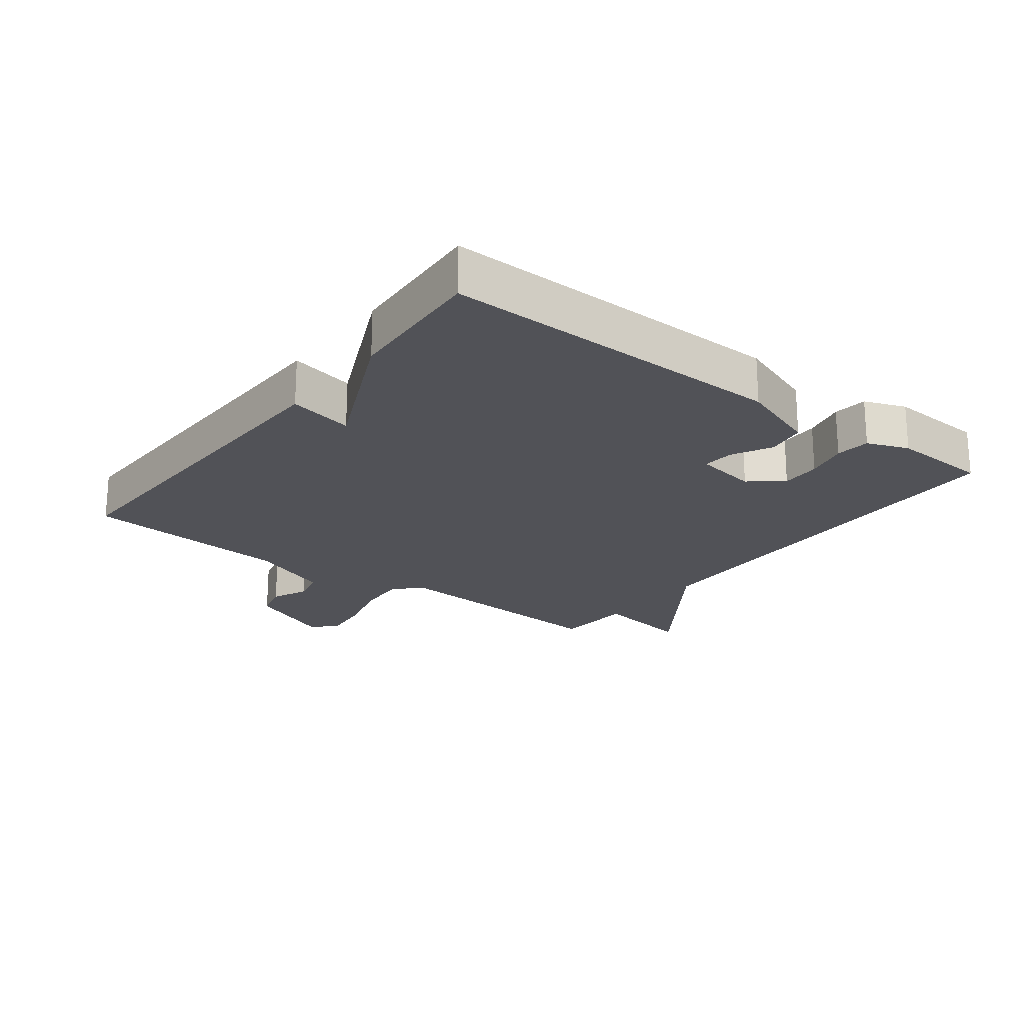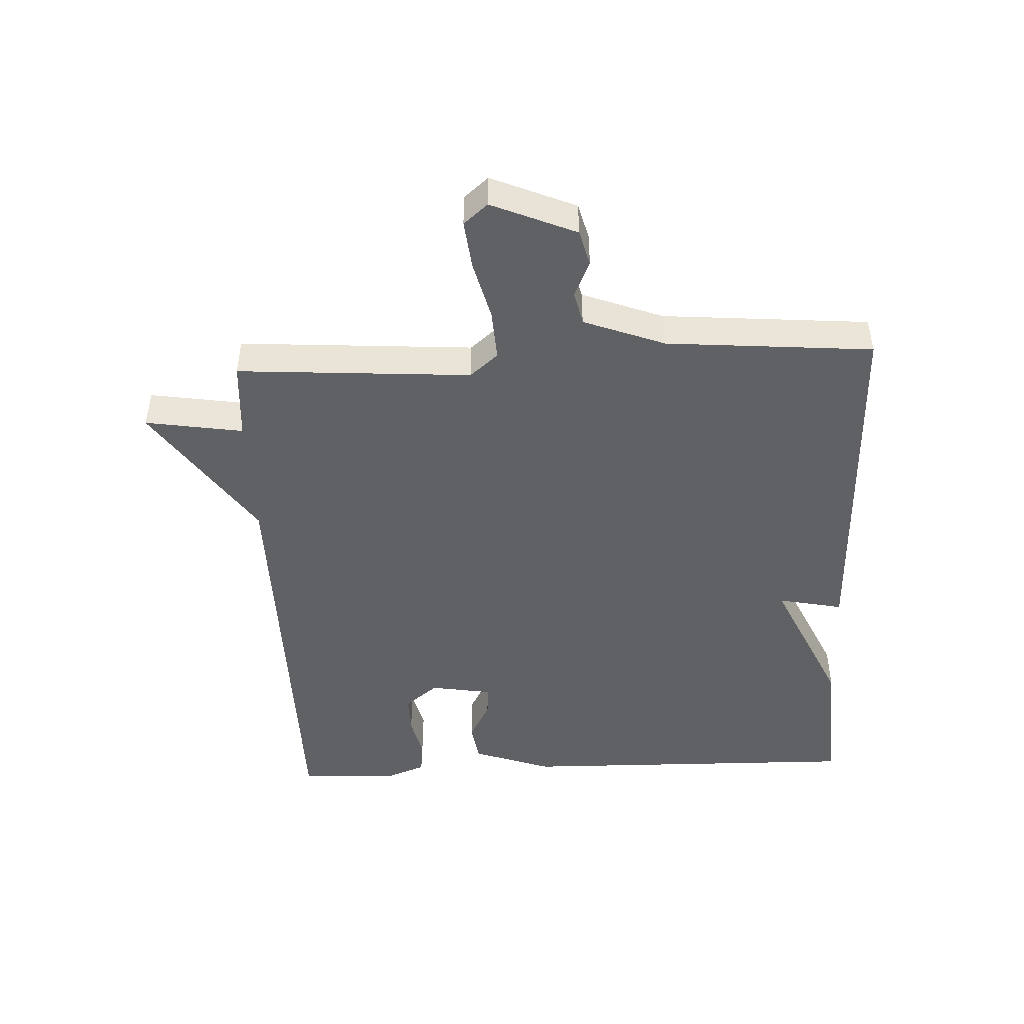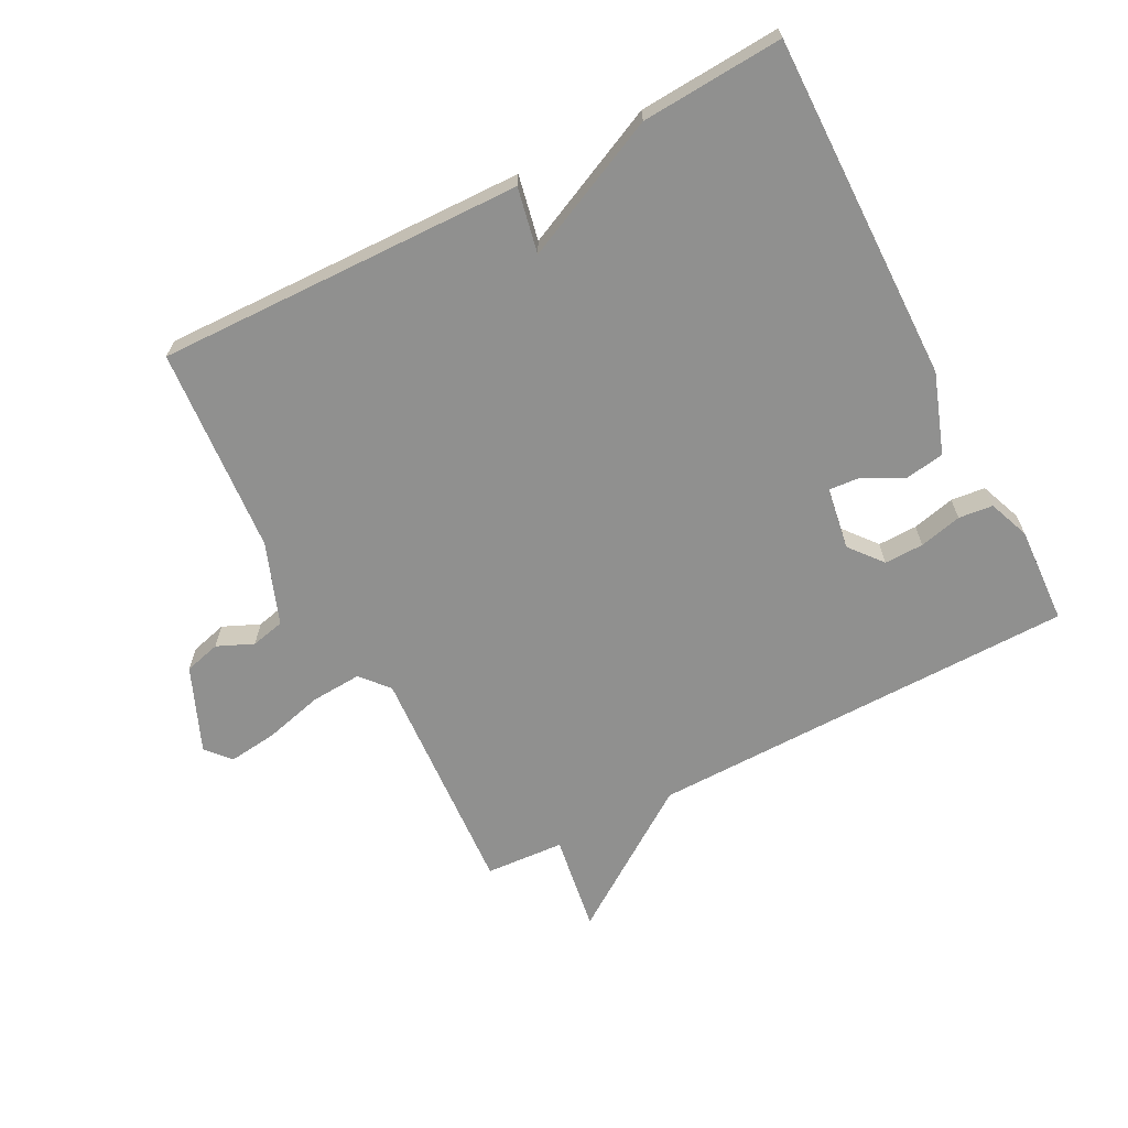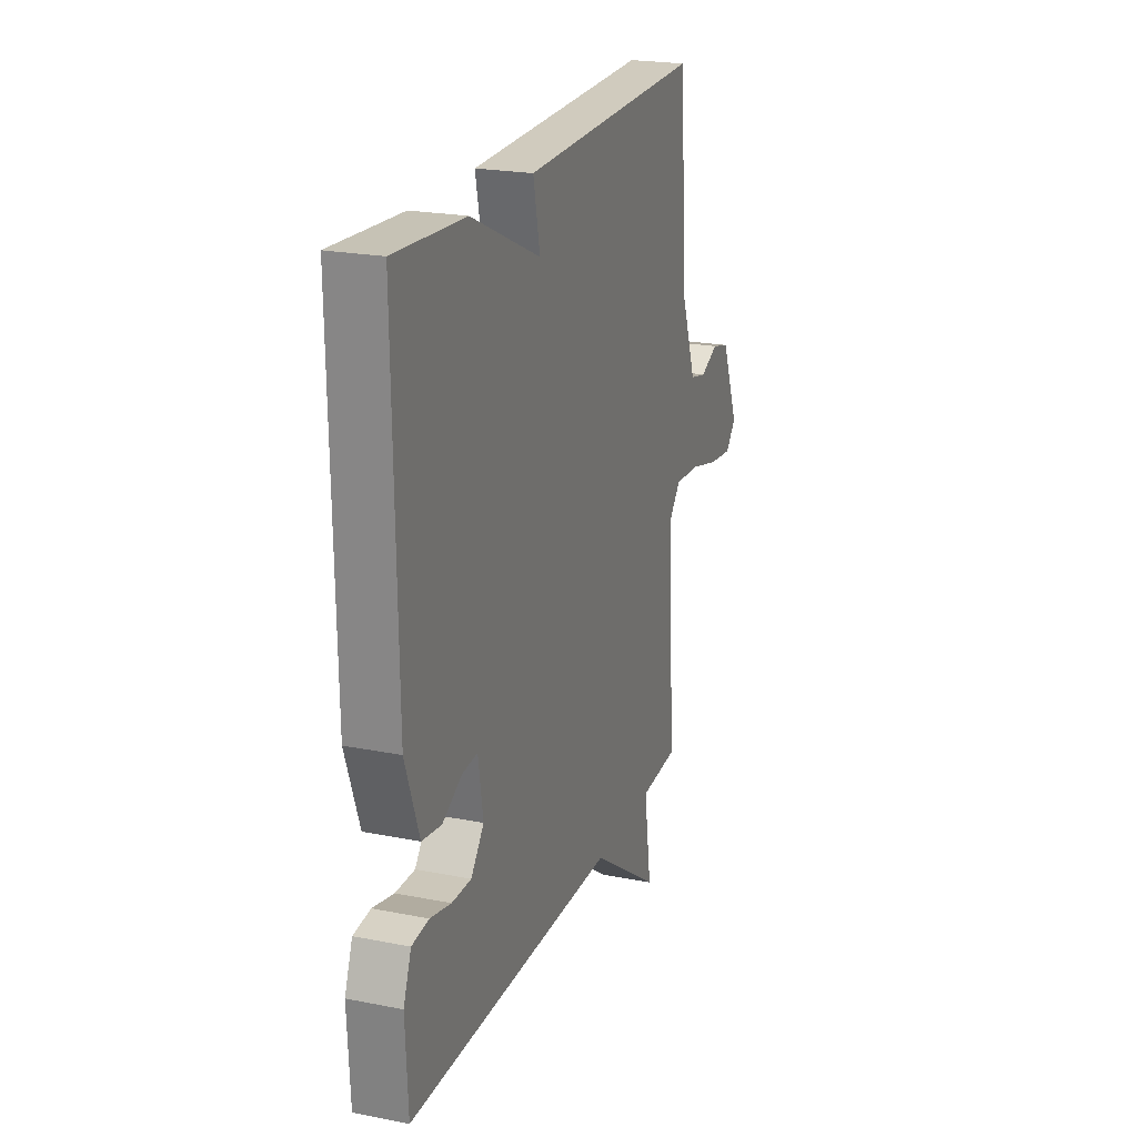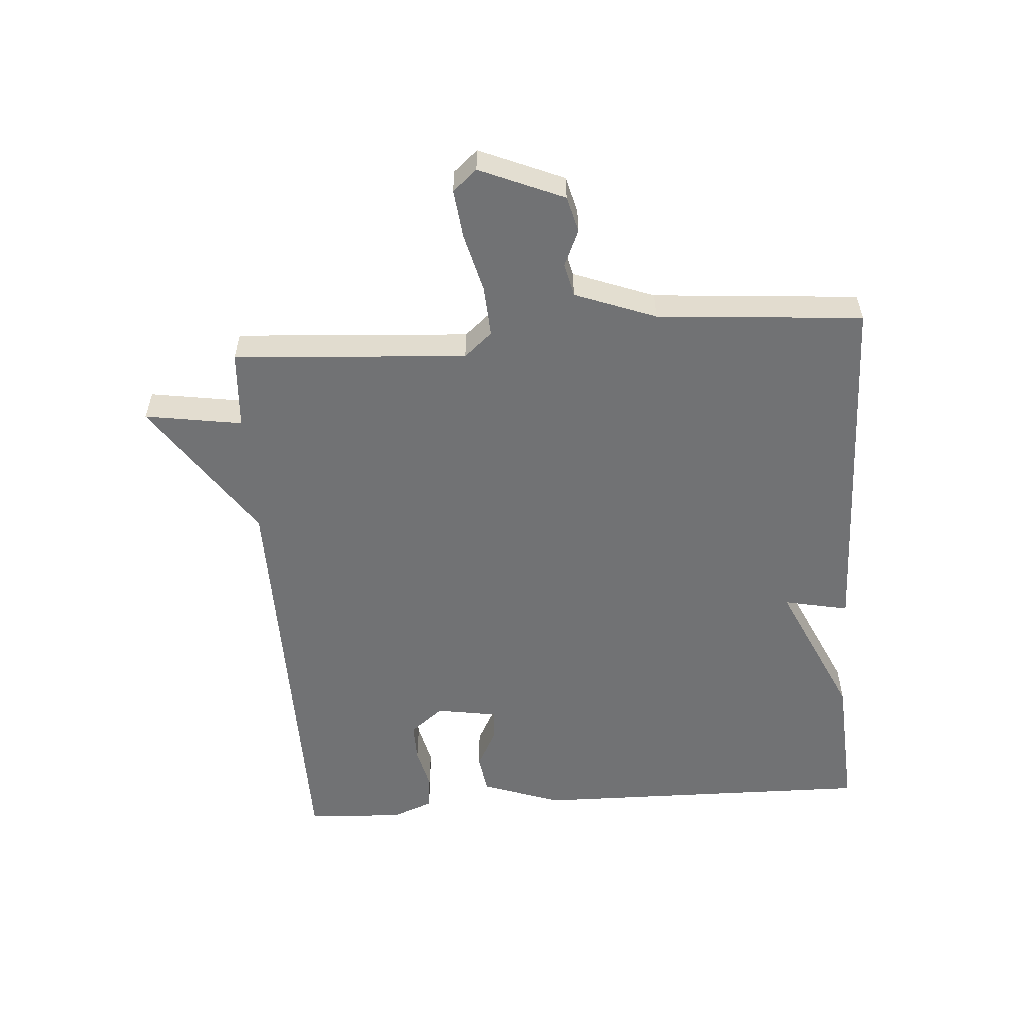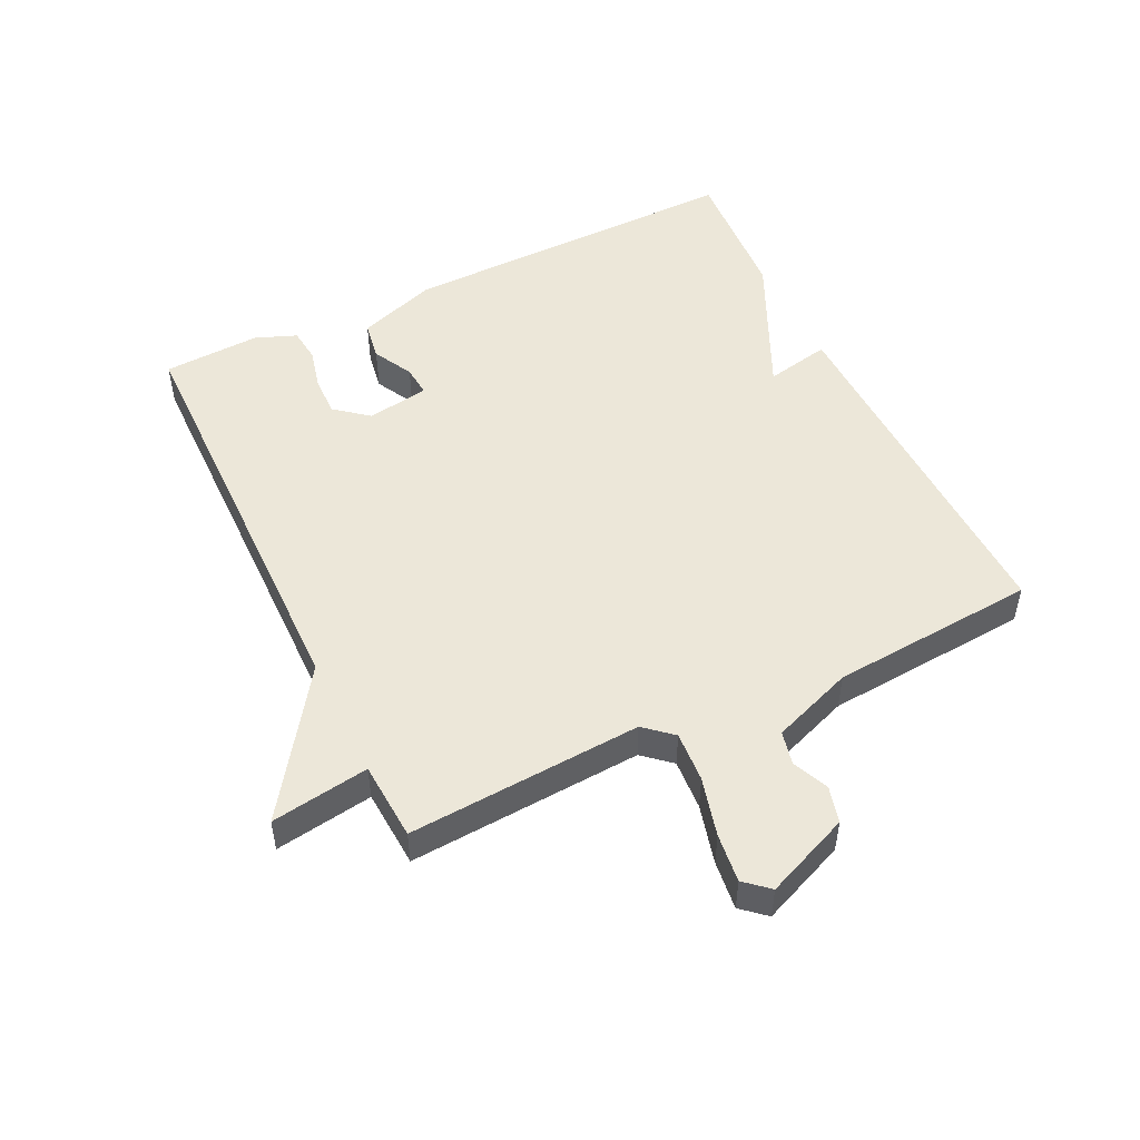
<metadata>
{"format":"obj","ext":"obj","renderer":"f3d","projection":"perspective","resolution":1024,"background":"white","views":[{"elev":-21.4,"azim":52.6,"up":"+Y"},{"elev":-46.9,"azim":-87.5,"up":"+Y"},{"elev":-65.6,"azim":27.6,"up":"+Y"},{"elev":22.1,"azim":109.1,"up":"+Z"},{"elev":-55.4,"azim":-85.9,"up":"+Y"},{"elev":50.1,"azim":-115.7,"up":"+Y"}]}
</metadata>
<code>
v 0.5 0.07 0.5
v 0.492 0.07 -0.045
v 0.448 0.07 -0.17
v 0.386 0.07 -0.18
v 0.323 0.07 -0.147
v 0.274 0.07 -0.143
v 0.258 0.07 -0.241
v 0.3 0.07 -0.293
v 0.362 0.07 -0.292
v 0.429 0.07 -0.276
v 0.483 0.07 -0.282
v 0.508 0.07 -0.347
v 0.5 0.07 -0.5
v -0.176 0.07 -0.508
v -0.4 0.07 -0.662
v -0.376 0.07 -0.508
v -0.5 0.07 -0.5
v -0.476 0.07 -0.132
v -0.514 0.07 -0.088
v -0.594 0.07 -0.093
v -0.687 0.07 -0.117
v -0.764 0.07 -0.126
v -0.797 0.07 -0.088
v -0.741 0.07 0.045
v -0.684 0.07 0.06
v -0.627 0.07 0.035
v -0.574 0.07 0.047
v -0.526 0.07 0.175
v -0.5 0.07 0.5
v 0.077 0.07 0.486
v 0.056 0.07 0.384
v 0.277 0.07 0.486
v 0.5 0 0.5
v 0.492 0 -0.045
v 0.448 0 -0.17
v 0.386 0 -0.18
v 0.323 0 -0.147
v 0.274 0 -0.143
v 0.258 0 -0.241
v 0.3 0 -0.293
v 0.362 0 -0.292
v 0.429 0 -0.276
v 0.483 0 -0.282
v 0.508 0 -0.347
v 0.5 0 -0.5
v -0.176 0 -0.508
v -0.4 0 -0.662
v -0.376 0 -0.508
v -0.5 0 -0.5
v -0.476 0 -0.132
v -0.514 0 -0.088
v -0.594 0 -0.093
v -0.687 0 -0.117
v -0.764 0 -0.126
v -0.797 0 -0.088
v -0.741 0 0.045
v -0.684 0 0.06
v -0.627 0 0.035
v -0.574 0 0.047
v -0.526 0 0.175
v -0.5 0 0.5
v 0.077 0 0.486
v 0.056 0 0.384
v 0.277 0 0.486
f 3 4 5
f 2 3 5
f 1 2 5
f 32 1 5
f 31 32 5
f 28 29 30 31
f 31 5 6
f 28 31 6
f 27 28 6
f 26 27 6 7
f 24 25 26
f 23 24 26
f 22 23 26
f 21 22 26
f 20 21 26
f 19 20 26
f 19 26 7 8
f 18 19 8
f 16 17 18 8
f 14 15 16
f 13 14 16
f 12 13 16
f 11 12 16
f 10 11 16
f 9 10 16
f 8 9 16
f 37 36 35
f 37 35 34
f 37 34 33
f 37 33 64
f 37 64 63
f 63 62 61 60
f 38 37 63
f 38 63 60
f 38 60 59
f 39 38 59 58
f 58 57 56
f 58 56 55
f 58 55 54
f 58 54 53
f 58 53 52
f 58 52 51
f 40 39 58 51
f 40 51 50
f 40 50 49 48
f 48 47 46
f 48 46 45
f 48 45 44
f 48 44 43
f 48 43 42
f 48 42 41
f 48 41 40
f 1 33 34 2
f 2 34 35 3
f 3 35 36 4
f 4 36 37 5
f 5 37 38 6
f 6 38 39 7
f 7 39 40 8
f 8 40 41 9
f 9 41 42 10
f 10 42 43 11
f 11 43 44 12
f 12 44 45 13
f 13 45 46 14
f 14 46 47 15
f 15 47 48 16
f 16 48 49 17
f 17 49 50 18
f 18 50 51 19
f 19 51 52 20
f 20 52 53 21
f 21 53 54 22
f 22 54 55 23
f 23 55 56 24
f 24 56 57 25
f 25 57 58 26
f 26 58 59 27
f 27 59 60 28
f 28 60 61 29
f 29 61 62 30
f 30 62 63 31
f 31 63 64 32
f 32 64 33 1

</code>
